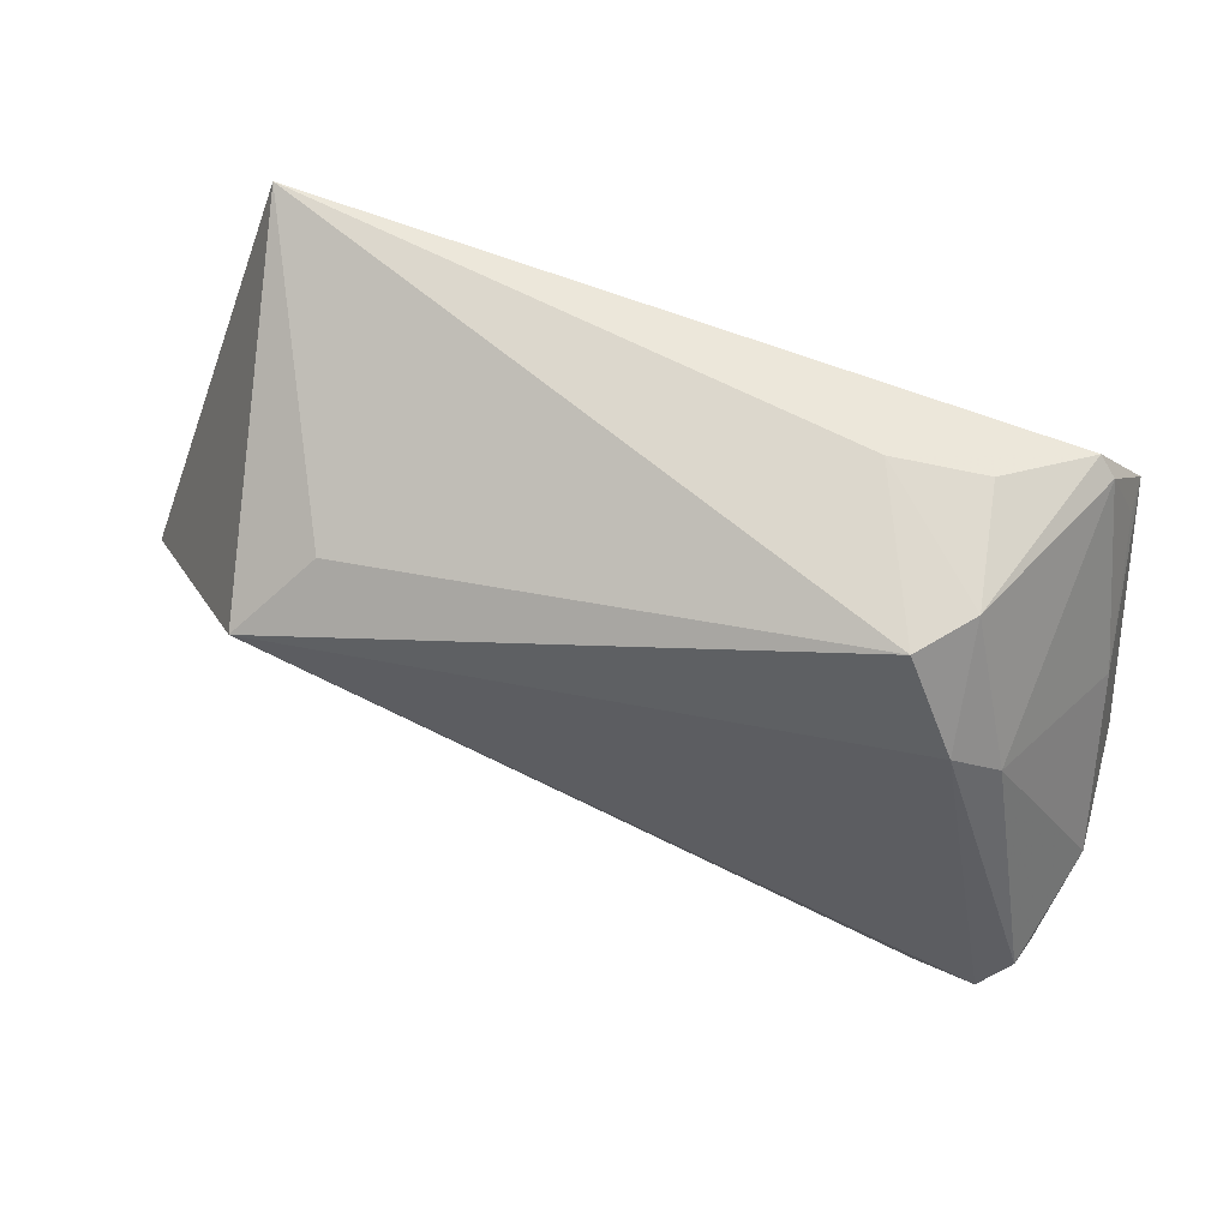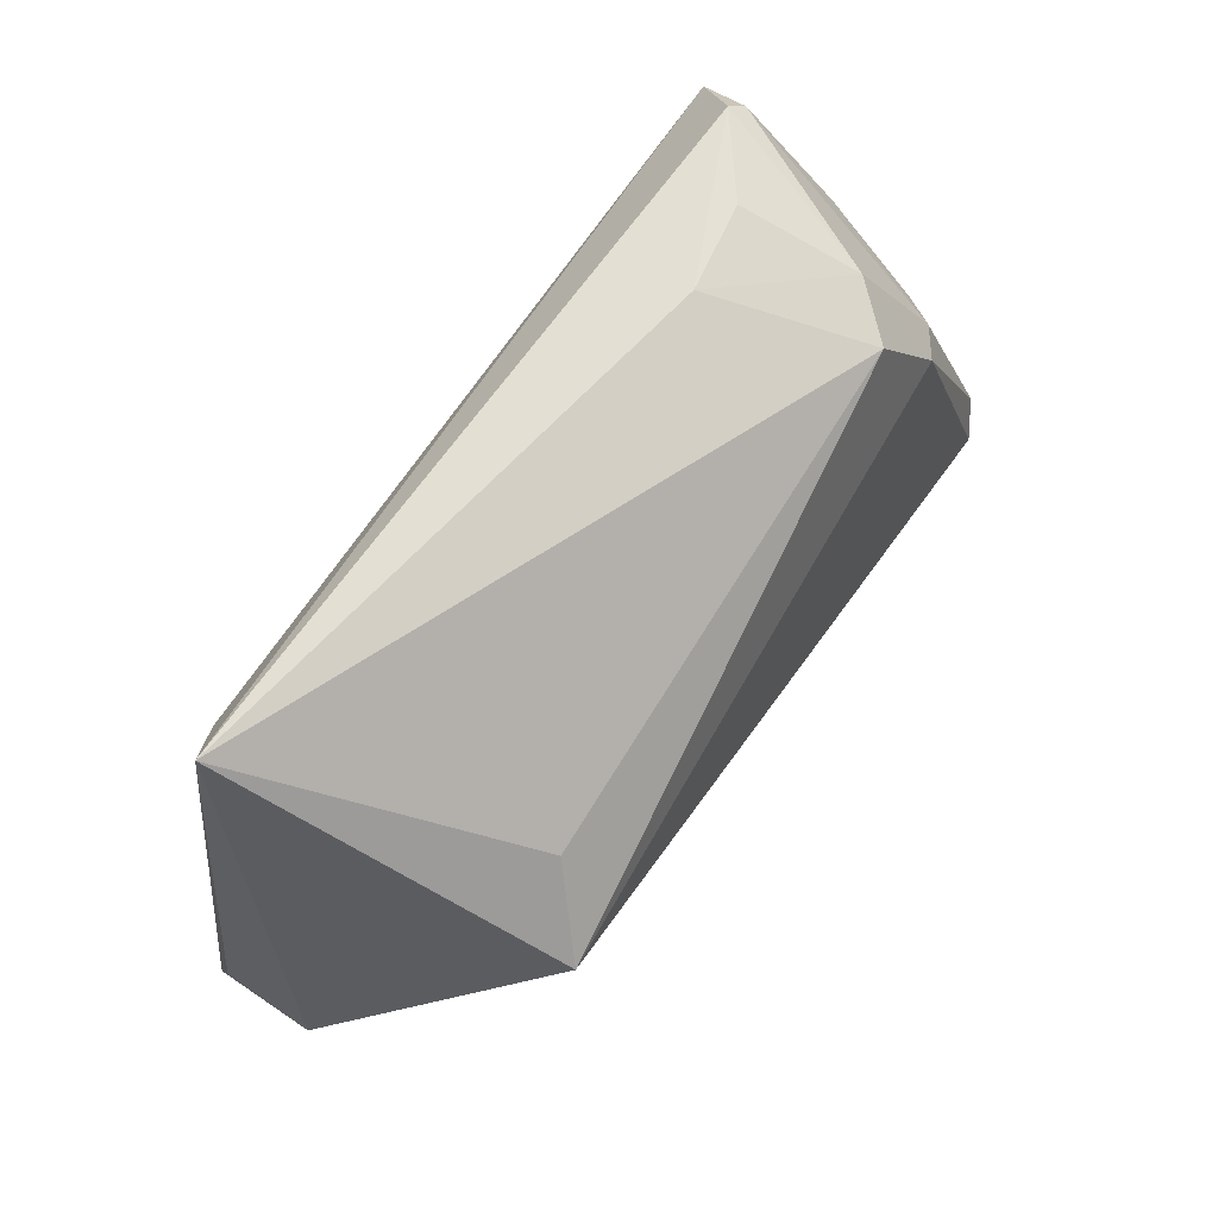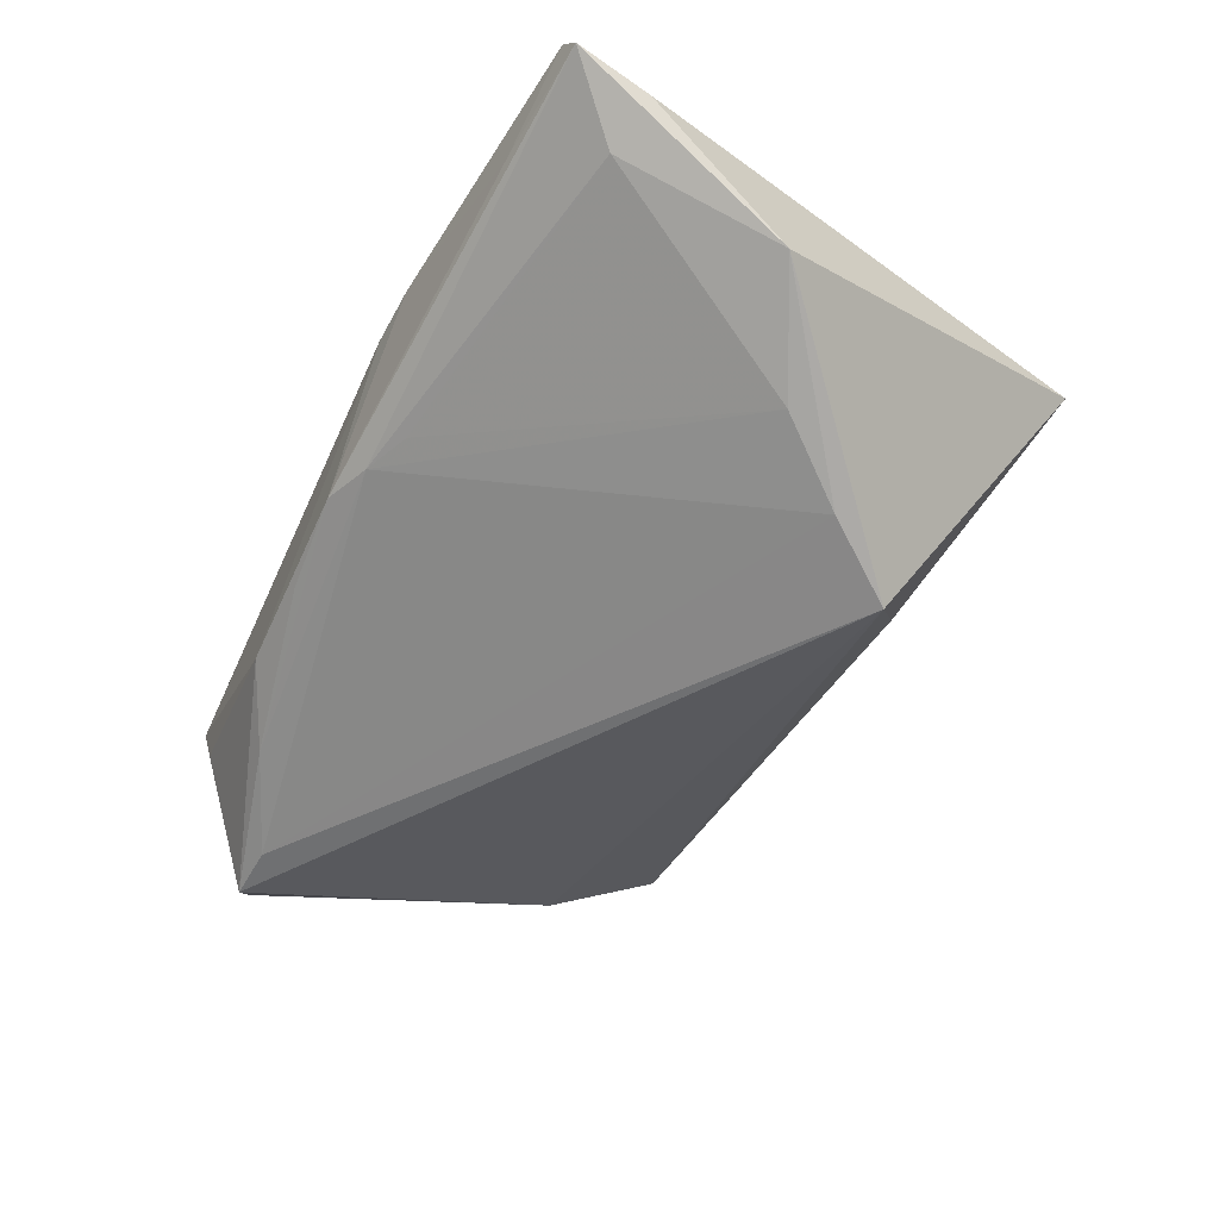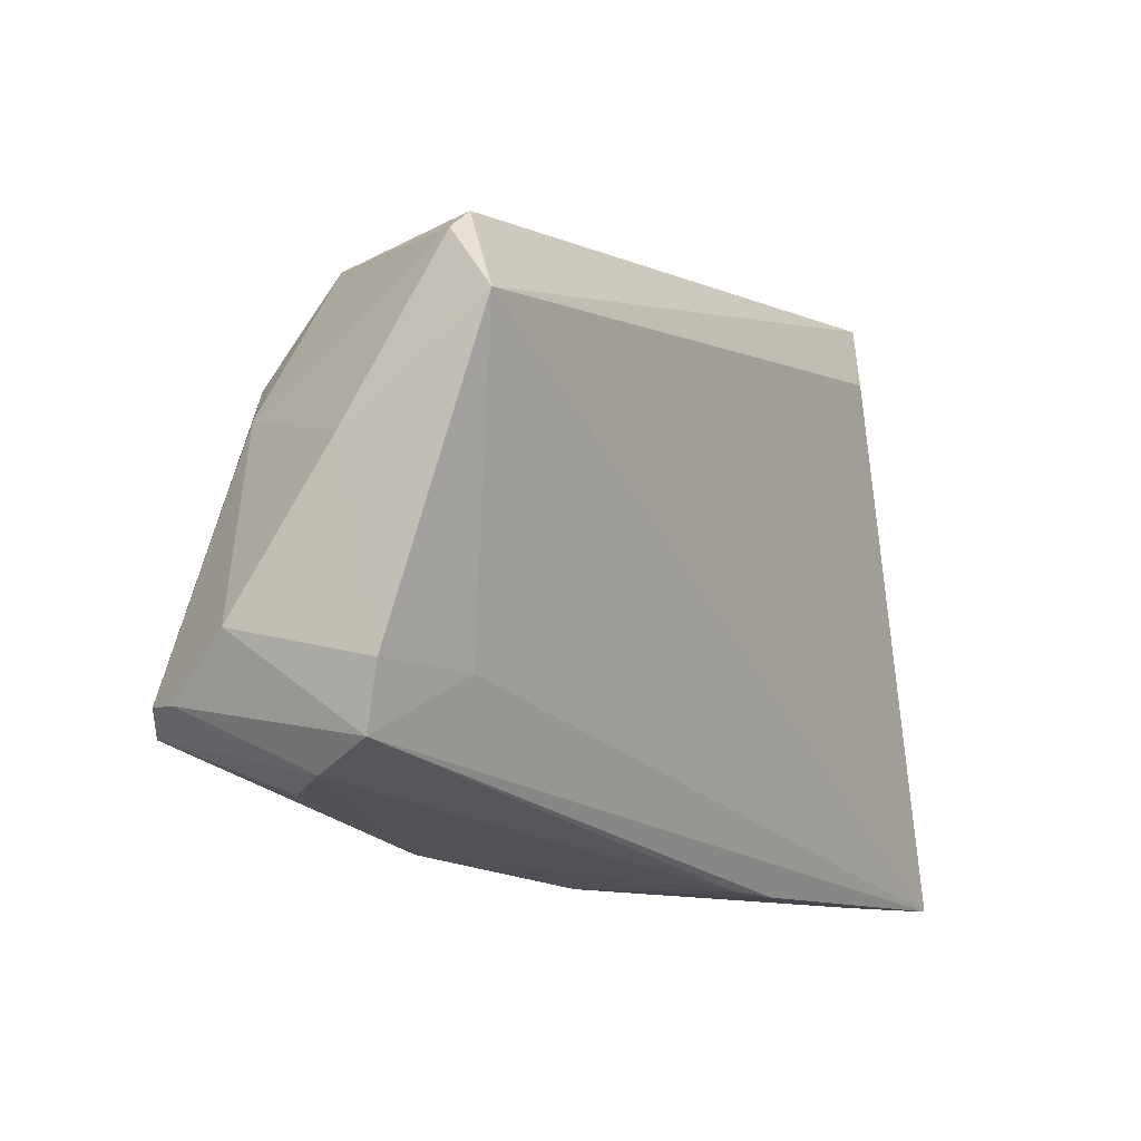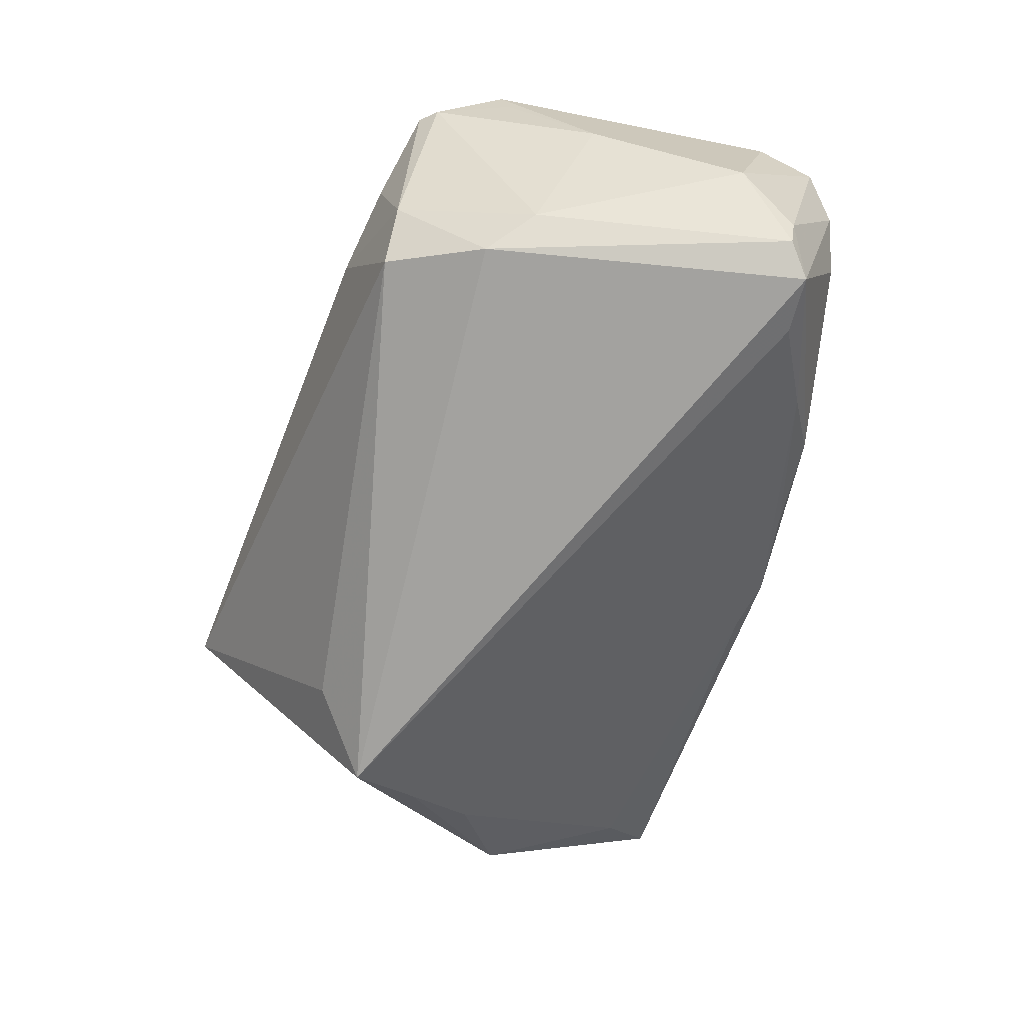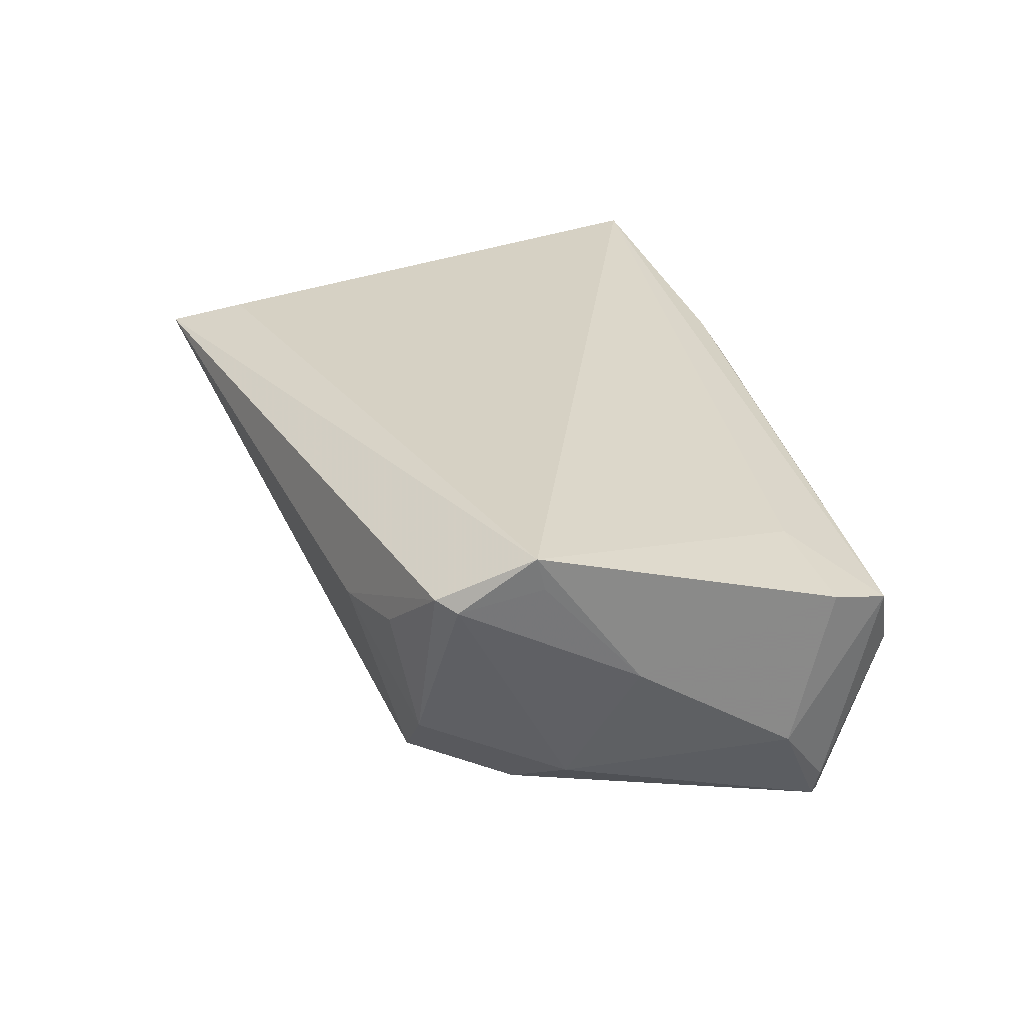
<metadata>
{"format":"obj","ext":"obj","renderer":"f3d","projection":"perspective","resolution":1024,"background":"white","views":[{"elev":59.1,"azim":-164.7,"up":"+Y"},{"elev":75.7,"azim":123.4,"up":"+Y"},{"elev":-38.5,"azim":59.0,"up":"+Z"},{"elev":-11.9,"azim":-59.5,"up":"+Y"},{"elev":-69.1,"azim":-105.9,"up":"+Z"},{"elev":27.0,"azim":-110.4,"up":"+Z"}]}
</metadata>
<code>
v -0.0503 0.01785 0.01835
v 0.003267 -0.03646 -0.003832
v 0.05401 -0.02968 0.008207
v -0.04523 0.02843 0.01245
v 0.04767 -0.004326 -0.01035
v 0.04291 0.004573 -0.01741
v -0.05473 -0.0186 0.008655
v -0.04125 -0.01853 0.0109
v -0.008517 -0.03469 -0.007955
v -0.04277 0.01094 -0.01667
v -0.04967 -0.02043 -0.02321
v -0.03526 0.03102 0.004971
v 0.009851 -0.0349 -0.003784
v 0.03061 0.02105 -0.01653
v -0.04986 -0.02879 -0.001623
v -0.03124 0.02806 -0.01584
v 0.05649 -0.03694 0.01835
v -0.04598 -0.02319 -0.0256
v 0.05887 -0.03672 0.01624
v -0.05189 0.005327 0.00115
v 0.01593 -0.033 -0.002919
v -0.05422 -0.01383 -0.01071
v -0.05097 -0.02069 -0.01947
v -0.05352 -0.02593 0.006671
v -0.02828 -0.02924 -0.01727
v 0.01451 -0.0366 0.01138
v -0.05016 0.01681 0.0142
v 0.0443 0.03972 0.01559
v 0.03987 0.03073 0.01835
v 0.05868 -0.0276 0.01384
v -0.03869 -0.02352 -0.02422
v -0.04719 0.02631 0.01128
v 0.05902 -0.01131 -0.0005037
v -0.04437 -0.02978 -0.00847
v -0.03739 0.01612 -0.0197
v 0.02155 -0.03694 0.01283
v -0.02407 0.03299 0.003256
v 0.03874 0.01337 -0.02364
v -0.03697 0.02819 -0.009626
v 0.04494 -0.03687 0.0123
v -0.02062 -0.03395 -0.01006
f 33 38 28
f 28 1 29
f 30 28 19
f 19 33 30
f 30 33 28
f 23 24 22
f 19 28 17
f 28 29 17
f 17 29 1
f 28 38 14
f 14 16 28
f 38 16 14
f 38 18 35
f 35 16 38
f 31 18 38
f 3 33 19
f 19 13 3
f 8 17 1
f 24 17 8
f 36 17 24
f 28 16 37
f 18 23 11
f 11 35 18
f 11 23 22
f 33 3 5
f 18 41 34
f 18 31 25
f 25 41 18
f 25 31 13
f 7 8 1
f 24 8 7
f 22 24 7
f 19 17 40
f 17 36 40
f 26 36 24
f 39 37 16
f 12 37 39
f 16 35 39
f 4 1 28
f 28 37 4
f 12 39 4
f 4 37 12
f 38 33 6
f 33 5 6
f 6 5 13
f 6 31 38
f 13 31 6
f 21 3 13
f 13 5 21
f 21 5 3
f 2 25 13
f 2 40 36
f 2 26 41
f 36 26 2
f 2 13 19
f 19 40 2
f 15 34 41
f 41 26 15
f 15 26 24
f 24 23 15
f 15 23 18
f 18 34 15
f 10 39 35
f 10 11 22
f 35 11 10
f 41 25 9
f 9 2 41
f 25 2 9
f 20 10 22
f 1 27 20
f 22 7 20
f 20 7 1
f 32 4 39
f 39 10 32
f 10 20 32
f 32 20 27
f 1 4 32
f 32 27 1

</code>
